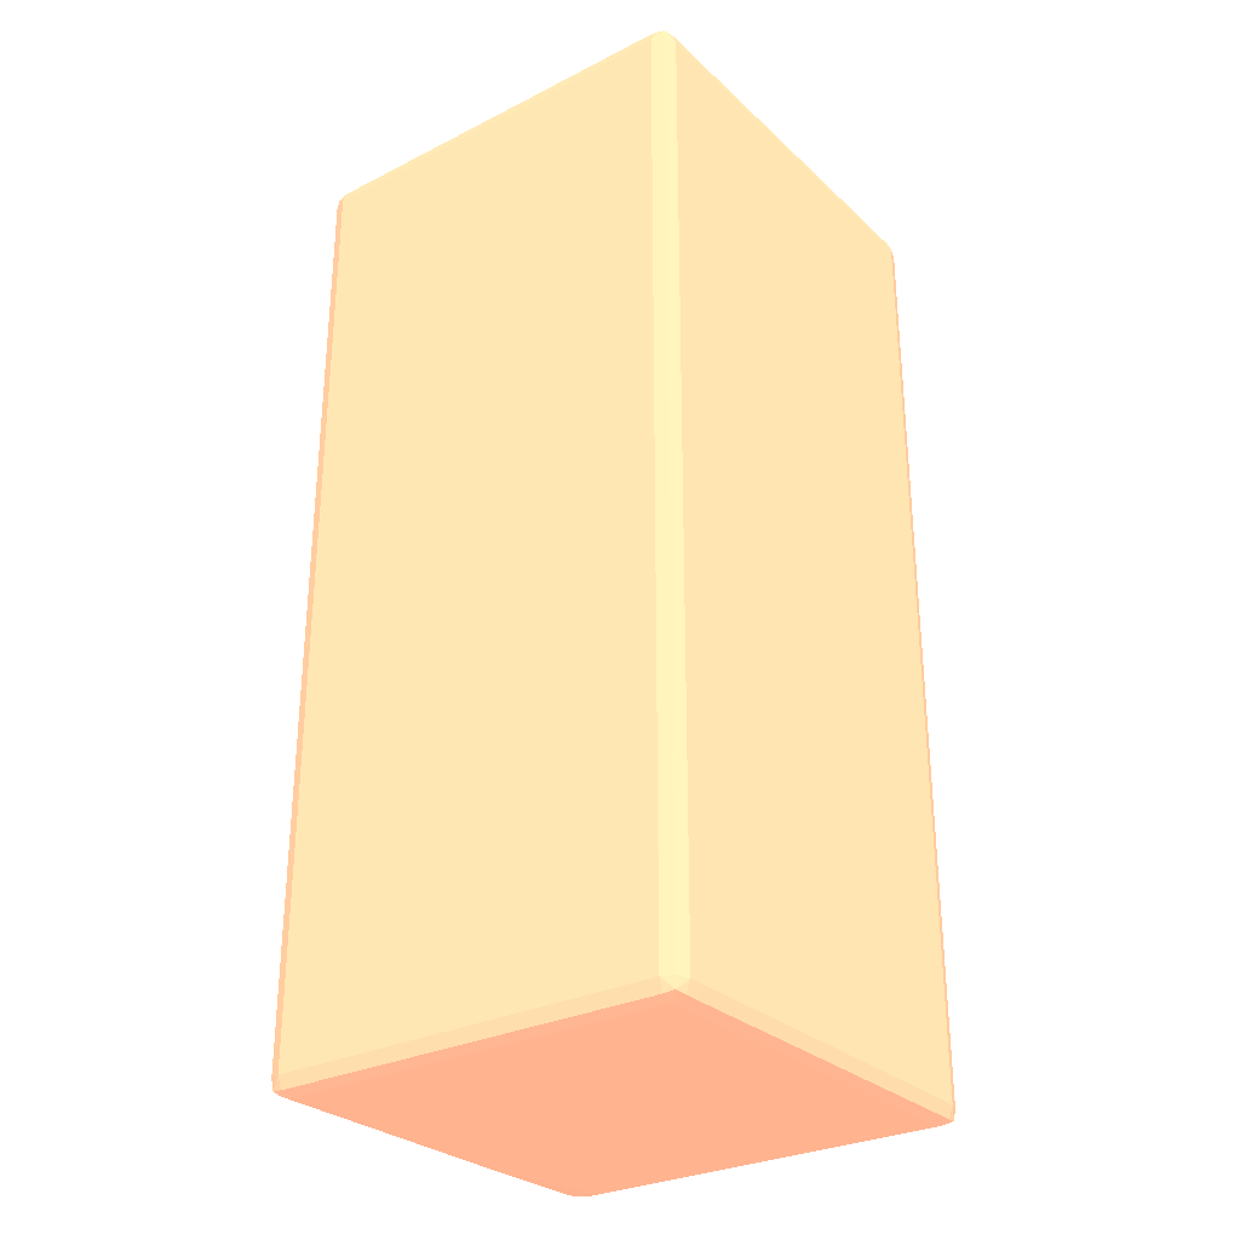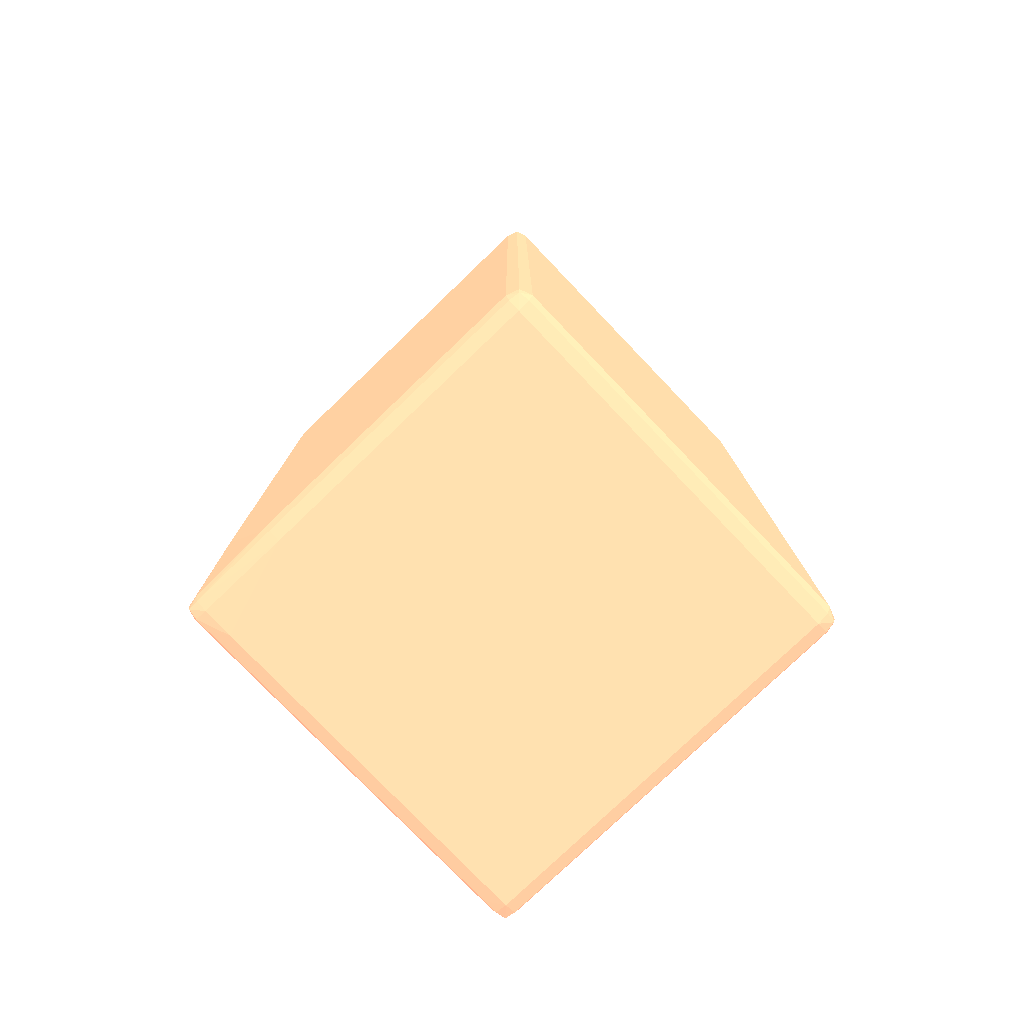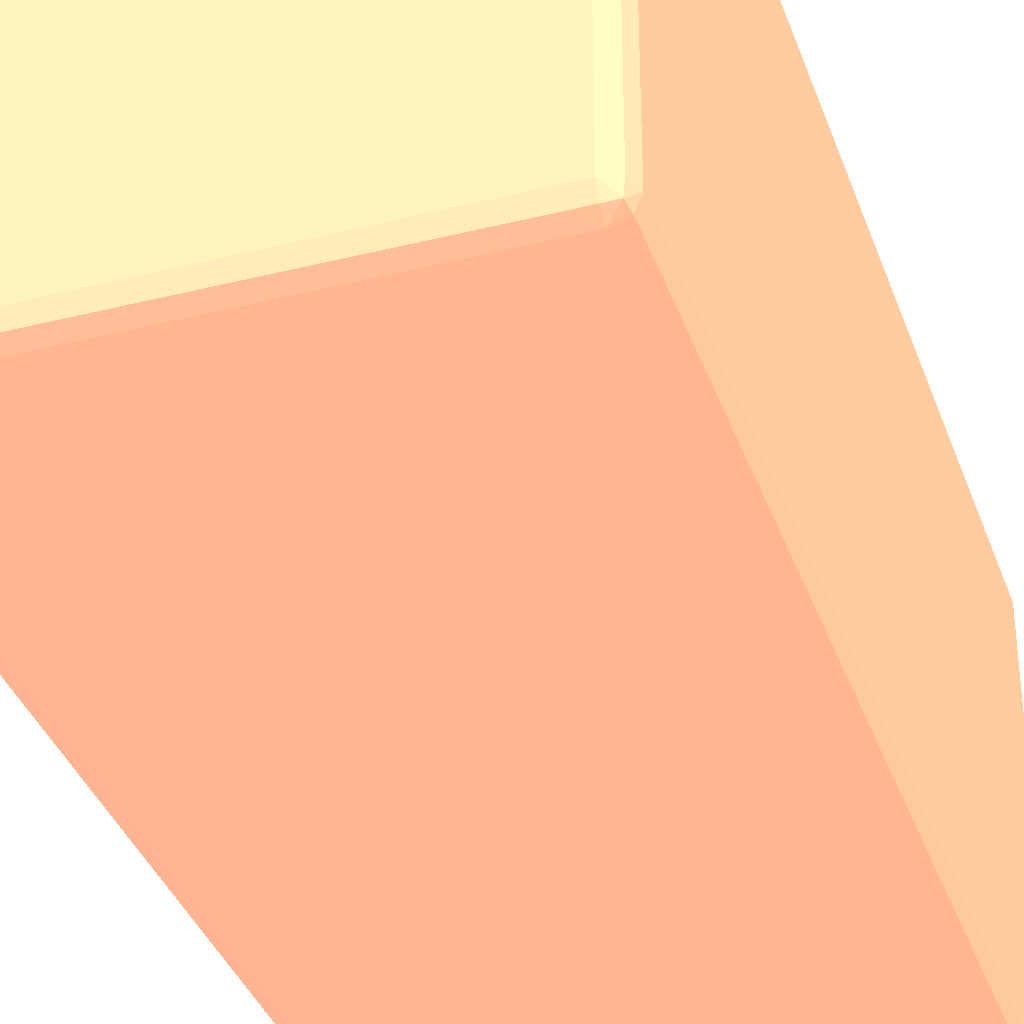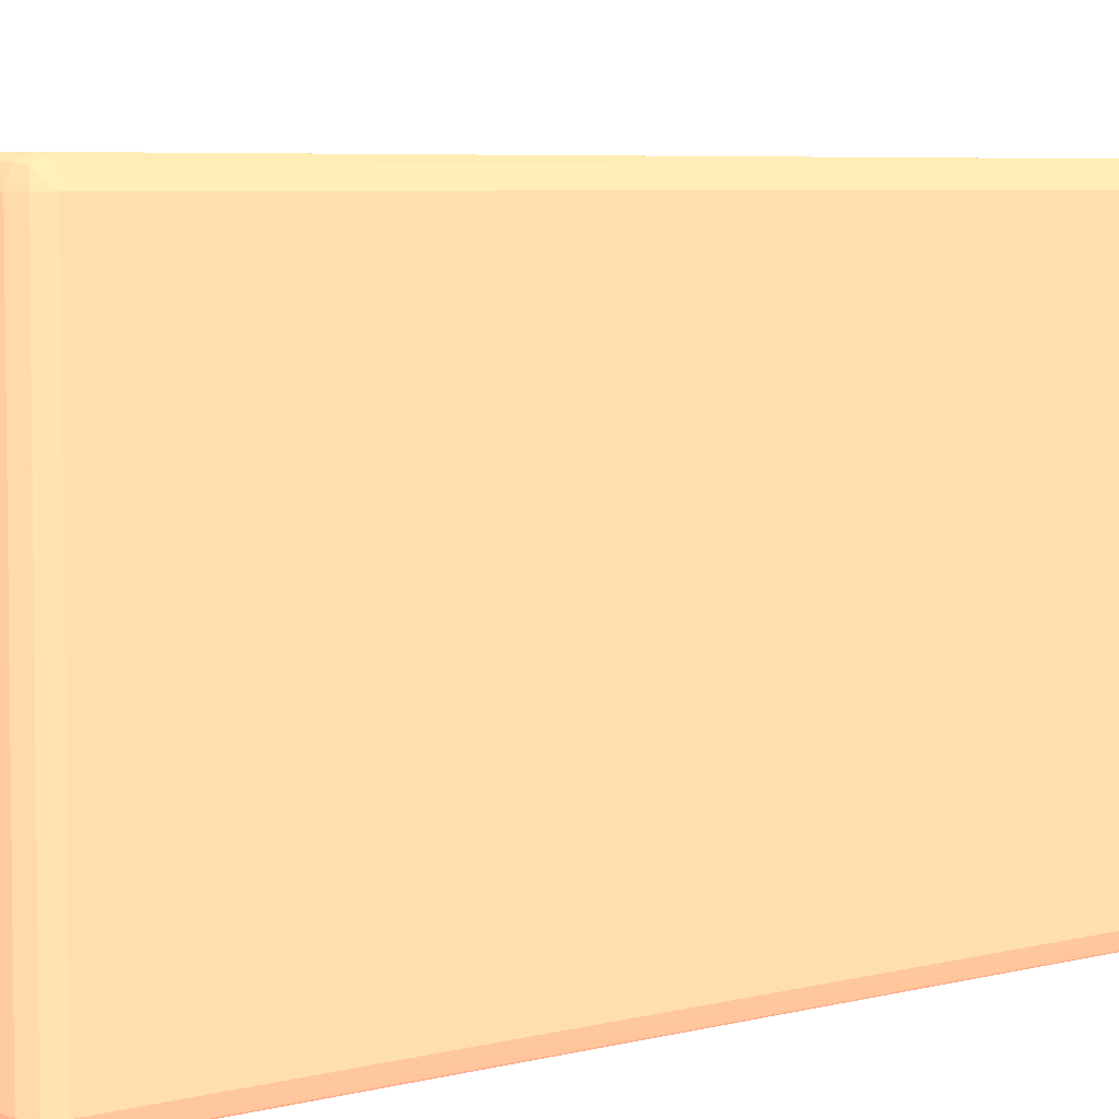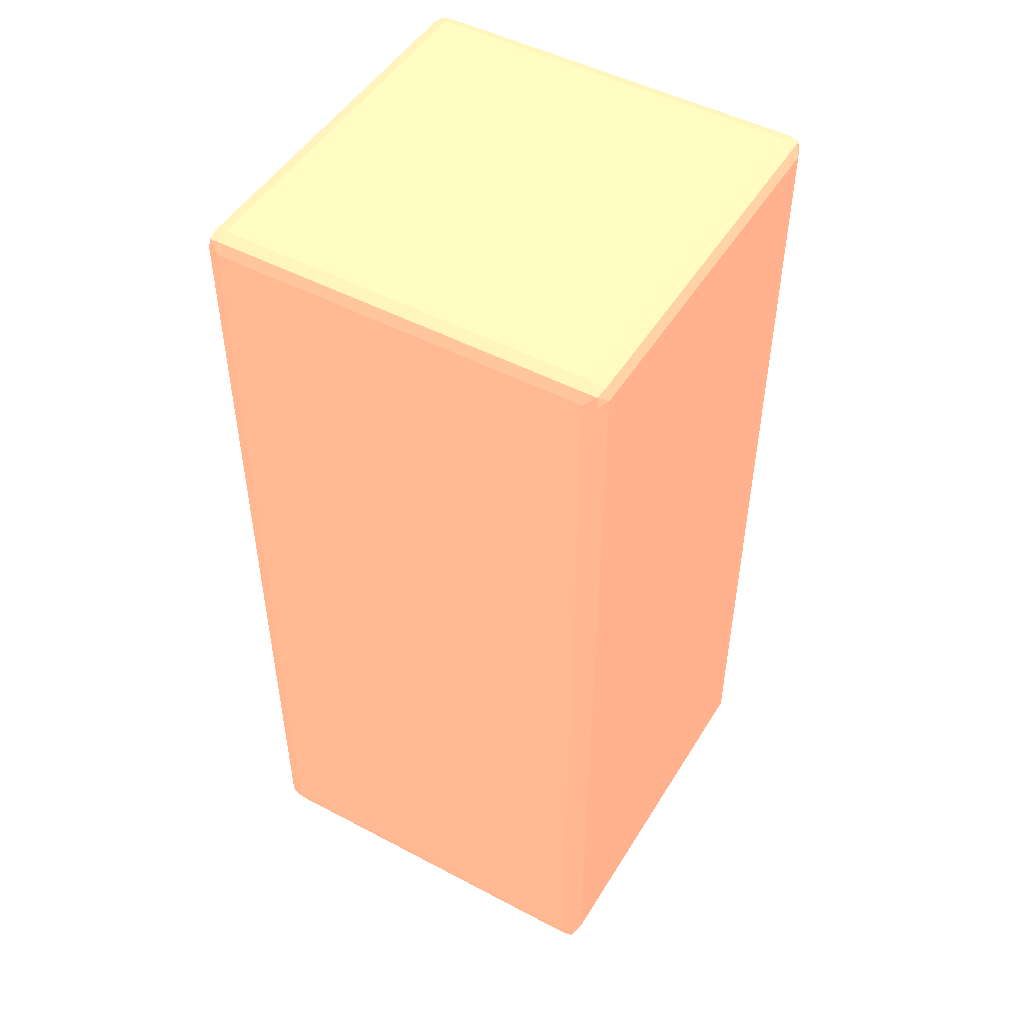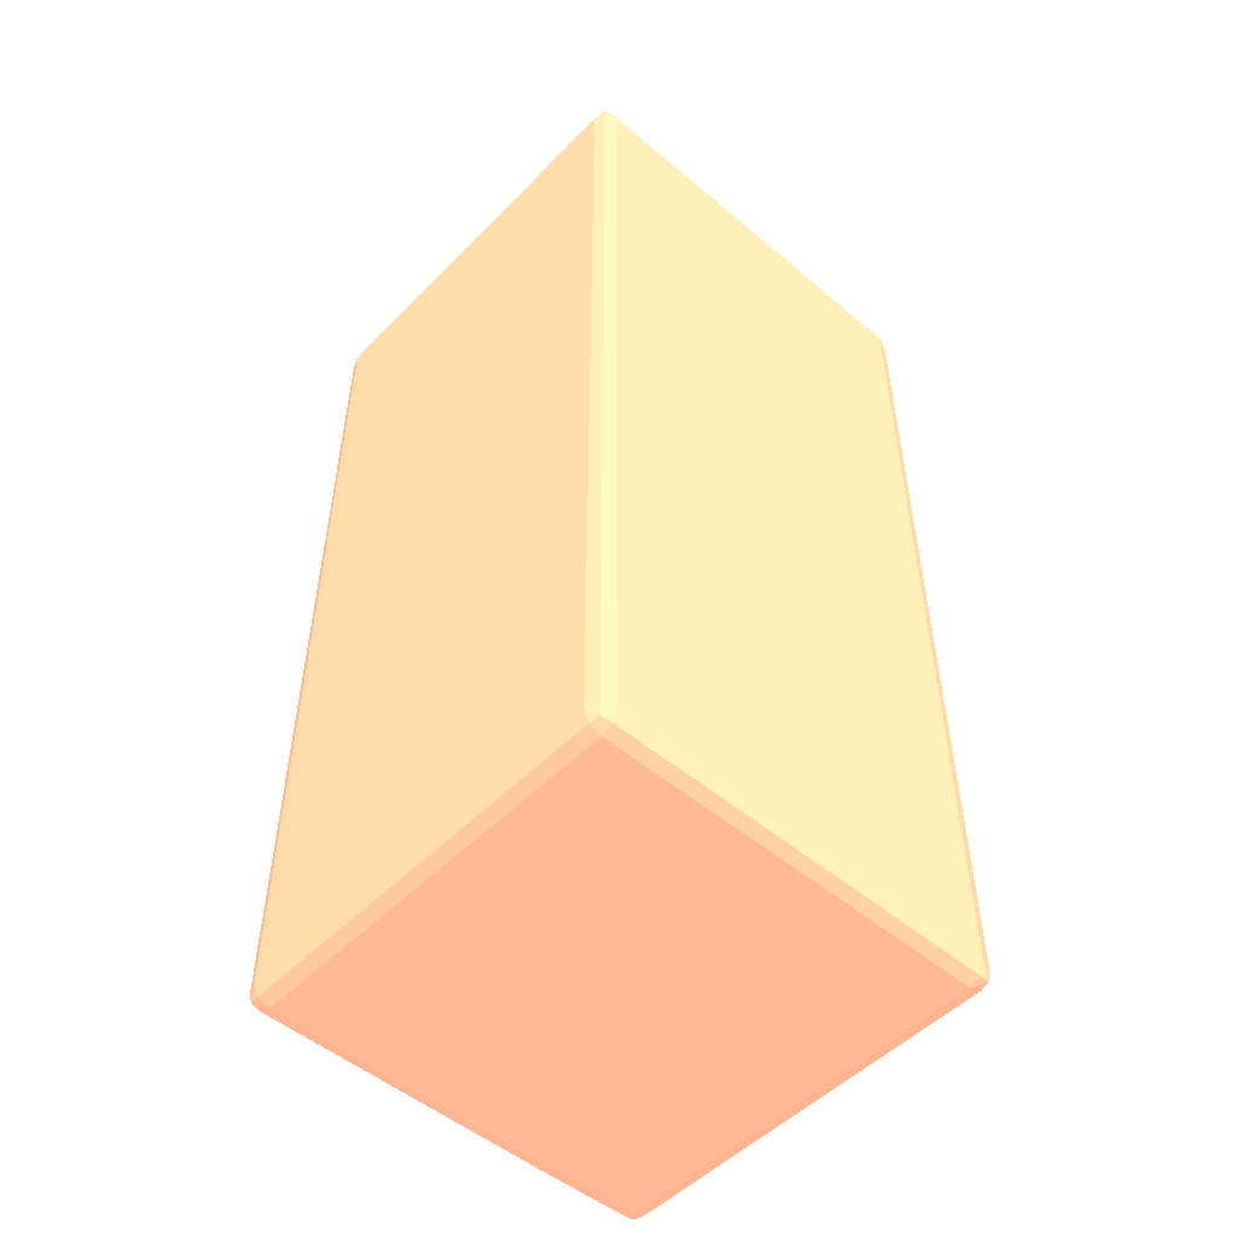
<metadata>
{"format":"obj","ext":"obj","renderer":"f3d","projection":"perspective","resolution":1024,"background":"white","views":[{"elev":-29.0,"azim":126.8,"up":"+Y"},{"elev":-78.5,"azim":43.8,"up":"+Y"},{"elev":-36.3,"azim":18.2,"up":"+Z"},{"elev":5.2,"azim":48.8,"up":"+Z"},{"elev":48.8,"azim":-149.6,"up":"+Y"},{"elev":-51.2,"azim":137.5,"up":"+Y"}]}
</metadata>
<code>
v -0.004158 -0.05271 -0.001844 0.9412 0.5216 0.4118
v -0.004145 -0.05271 -0.0314 0.9412 0.5216 0.4118
v -0.003777 -0.05367 -0.03017 0.9412 0.5216 0.4118
v -0.003777 -0.05367 -0.001844 0.9412 0.5216 0.4118
v -0.003774 -0.05367 -0.0006128 0.9412 0.5216 0.4118
v -0.004151 -0.05271 -0.0006128 0.9412 0.5216 0.4118
v -0.004145 0.01995 -0.0006128 0.9412 0.5216 0.4118
v -0.004145 0.01995 -0.0314 0.9412 0.5216 0.4118
v -0.003774 -0.05271 -0.03235 0.9412 0.5216 0.4118
v -0.003649 -0.05355 -0.03224 0.9412 0.5216 0.4118
v -0.003774 -0.05367 -0.0314 0.9412 0.5216 0.4118
v -0.002786 -0.054 -0.0314 0.9412 0.5216 0.4118
v -0.002786 -0.054 -0.003076 0.9412 0.5216 0.4118
v -0.002786 -0.05387 -0.0006128 0.9412 0.5216 0.4118
v -0.003649 -0.05355 0.0002267 0.9412 0.5216 0.4118
v -0.003774 -0.05271 0.0003377 0.9412 0.5216 0.4118
v -0.003774 0.01995 0.0003377 0.9412 0.5216 0.4118
v -0.003649 0.02079 0.0002267 0.9412 0.5216 0.4118
v -0.003774 0.0209 -0.0006128 0.9412 0.5216 0.4118
v -0.003777 0.0209 -0.001844 0.9412 0.5216 0.4118
v -0.003777 0.0209 -0.03017 0.9412 0.5216 0.4118
v -0.003774 0.0209 -0.0314 0.9412 0.5216 0.4118
v -0.003649 0.02079 -0.03224 0.9412 0.5216 0.4118
v -0.003774 0.01995 -0.03235 0.9412 0.5216 0.4118
v -0.002786 -0.05271 -0.03269 0.9412 0.5216 0.4118
v -0.002786 -0.05367 -0.03235 0.9412 0.5216 0.4118
v 0.02677 -0.054 -0.0314 0.9412 0.5216 0.4118
v 0.004602 -0.054 -0.0006128 0.9412 0.5216 0.4118
v -0.002786 -0.0536 0.0002952 0.9412 0.5216 0.4118
v -0.002786 -0.05271 0.0005337 0.9412 0.5216 0.4118
v -0.002786 -0.03547 0.0006709 0.9412 0.5216 0.4118
v -0.002786 -0.03424 0.0006741 0.9412 0.5216 0.4118
v -0.002786 0.01995 0.0006741 0.9412 0.5216 0.4118
v -0.002786 0.0209 0.0003377 0.9412 0.5216 0.4118
v -0.002786 0.02124 -0.0006128 0.9412 0.5216 0.4118
v -0.002786 0.02124 -0.0314 0.9412 0.5216 0.4118
v -0.002786 0.0209 -0.03235 0.9412 0.5216 0.4118
v -0.002786 0.01995 -0.03269 0.9412 0.5216 0.4118
v 0.02677 -0.05271 -0.03269 0.9412 0.5216 0.4118
v 0.02677 -0.05367 -0.03235 0.9412 0.5216 0.4118
v 0.028 -0.054 -0.0314 0.9412 0.5216 0.4118
v 0.028 -0.054 -0.03017 0.9412 0.5216 0.4118
v 0.028 -0.054 -0.0006128 0.9412 0.5216 0.4118
v 0.004602 -0.05367 0.0003377 0.9412 0.5216 0.4118
v 0.004602 -0.05271 0.0006741 0.9412 0.5216 0.4118
v 0.003372 -0.05148 0.0006741 0.9412 0.5216 0.4118
v 0.028 0.01995 0.0006741 0.9412 0.5216 0.4118
v 0.028 0.0209 0.0003377 0.9412 0.5216 0.4118
v 0.028 0.02124 -0.0006128 0.9412 0.5216 0.4118
v 0.028 0.02124 -0.0314 0.9412 0.5216 0.4118
v 0.028 0.0209 -0.03235 0.9412 0.5216 0.4118
v 0.028 0.01995 -0.03269 0.9412 0.5216 0.4118
v 0.028 -0.05271 -0.03268 0.9412 0.5216 0.4118
v 0.028 -0.05148 -0.03269 0.9412 0.5216 0.4118
v 0.028 -0.05366 -0.03235 0.9412 0.5216 0.4118
v 0.02899 -0.05367 -0.03017 0.9412 0.5216 0.4118
v 0.02885 -0.05354 -0.03223 0.9412 0.5216 0.4118
v 0.02898 -0.05366 -0.0314 0.9412 0.5216 0.4118
v 0.02899 -0.05367 -0.001844 0.9412 0.5216 0.4118
v 0.02899 -0.05367 -0.0006128 0.9412 0.5216 0.4118
v 0.02886 -0.05355 0.0002267 0.9412 0.5216 0.4118
v 0.028 -0.05367 0.0003377 0.9412 0.5216 0.4118
v 0.028 -0.05271 0.0006741 0.9412 0.5216 0.4118
v 0.02899 0.01995 0.0003377 0.9412 0.5216 0.4118
v 0.02886 0.02079 0.0002267 0.9412 0.5216 0.4118
v 0.02899 0.0209 -0.0006128 0.9412 0.5216 0.4118
v 0.02899 0.0209 -0.001844 0.9412 0.5216 0.4118
v 0.02899 0.0209 -0.03017 0.9412 0.5216 0.4118
v 0.02899 0.0209 -0.0314 0.9412 0.5216 0.4118
v 0.02886 0.02079 -0.03224 0.9412 0.5216 0.4118
v 0.02899 0.01995 -0.03235 0.9412 0.5216 0.4118
v 0.02898 -0.05271 -0.03235 0.9412 0.5216 0.4118
v 0.02899 -0.05148 -0.03235 0.9412 0.5216 0.4118
v 0.02935 -0.05271 -0.0314 0.9412 0.5216 0.4118
v 0.02935 -0.05271 -0.03017 0.9412 0.5216 0.4118
v 0.02936 -0.05271 -0.0006128 0.9412 0.5216 0.4118
v 0.02899 -0.05271 0.0003377 0.9412 0.5216 0.4118
v 0.02936 0.01995 -0.0006128 0.9412 0.5216 0.4118
v 0.02936 0.01995 -0.0314 0.9412 0.5216 0.4118
v 0.02935 -0.05148 -0.0314 0.9412 0.5216 0.4118
f 1 2 3
f 1 3 4
f 1 4 5
f 1 5 6
f 1 6 7
f 1 7 8
f 1 8 2
f 2 9 10
f 2 10 11
f 2 11 3
f 2 8 24
f 2 24 9
f 3 11 12
f 3 12 13
f 3 13 4
f 4 13 5
f 5 14 15
f 5 15 6
f 5 13 14
f 6 15 16
f 6 16 17
f 6 17 7
f 7 17 18
f 7 18 19
f 7 19 20
f 7 20 21
f 7 21 8
f 8 21 22
f 8 22 23
f 8 23 24
f 9 25 10
f 9 24 38
f 9 38 25
f 10 25 26
f 10 26 12
f 10 12 11
f 12 26 40
f 12 40 27
f 12 27 42
f 12 42 43
f 12 43 28
f 12 28 13
f 13 28 14
f 14 29 15
f 14 28 29
f 15 29 30
f 15 30 16
f 16 30 31
f 16 31 32
f 16 32 33
f 16 33 17
f 17 33 18
f 18 34 35
f 18 35 19
f 18 33 34
f 19 35 20
f 20 35 36
f 20 36 21
f 21 36 22
f 22 36 23
f 23 36 37
f 23 37 38
f 23 38 24
f 25 39 40
f 25 40 26
f 25 38 52
f 25 52 54
f 25 54 39
f 27 40 41
f 27 41 42
f 28 43 62
f 28 62 44
f 28 44 29
f 29 44 45
f 29 45 30
f 30 45 46
f 30 46 31
f 31 46 32
f 32 46 45
f 32 45 63
f 32 63 47
f 32 47 33
f 33 47 48
f 33 48 34
f 34 48 49
f 34 49 35
f 35 49 50
f 35 50 36
f 36 50 51
f 36 51 37
f 37 51 52
f 37 52 38
f 39 53 40
f 39 54 53
f 40 53 55
f 40 55 41
f 41 56 42
f 41 55 57
f 41 57 58
f 41 58 56
f 42 56 59
f 42 59 43
f 43 59 60
f 43 60 61
f 43 61 62
f 44 62 63
f 44 63 45
f 47 64 65
f 47 65 48
f 47 63 77
f 47 77 64
f 48 65 49
f 49 65 66
f 49 66 67
f 49 67 68
f 49 68 50
f 50 68 69
f 50 69 70
f 50 70 51
f 51 70 52
f 52 70 71
f 52 71 73
f 52 73 54
f 53 72 57
f 53 57 55
f 53 54 73
f 53 73 72
f 56 58 74
f 56 74 75
f 56 75 76
f 56 76 59
f 57 72 74
f 57 74 58
f 59 76 60
f 60 76 61
f 61 76 77
f 61 77 63
f 61 63 62
f 64 78 65
f 64 77 76
f 64 76 78
f 65 78 66
f 66 78 67
f 67 78 79
f 67 79 68
f 68 79 69
f 69 79 70
f 70 79 71
f 71 79 73
f 72 73 74
f 73 80 74
f 73 79 80
f 74 80 75
f 75 80 76
f 76 80 79
f 76 79 78

</code>
